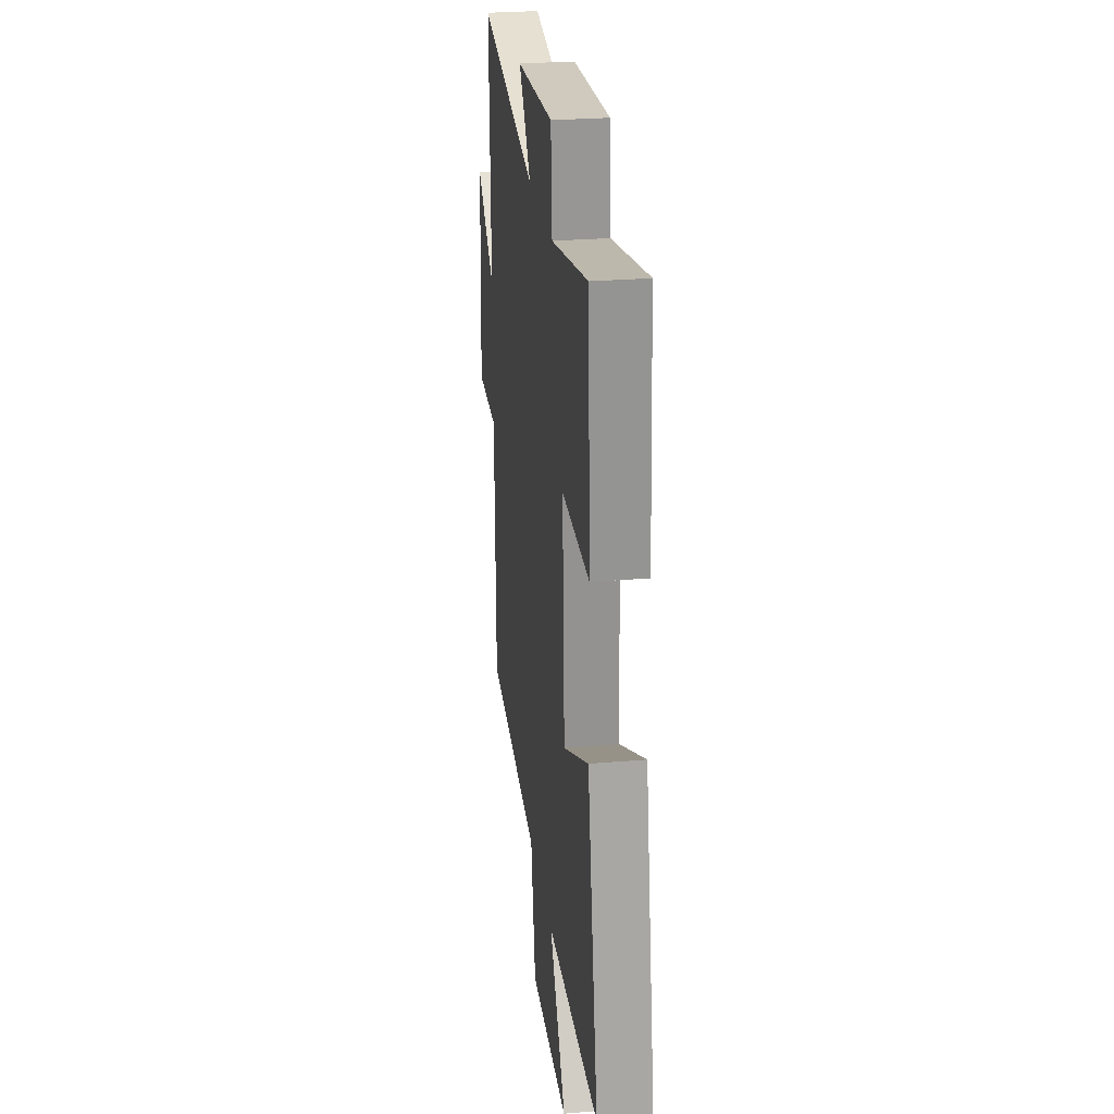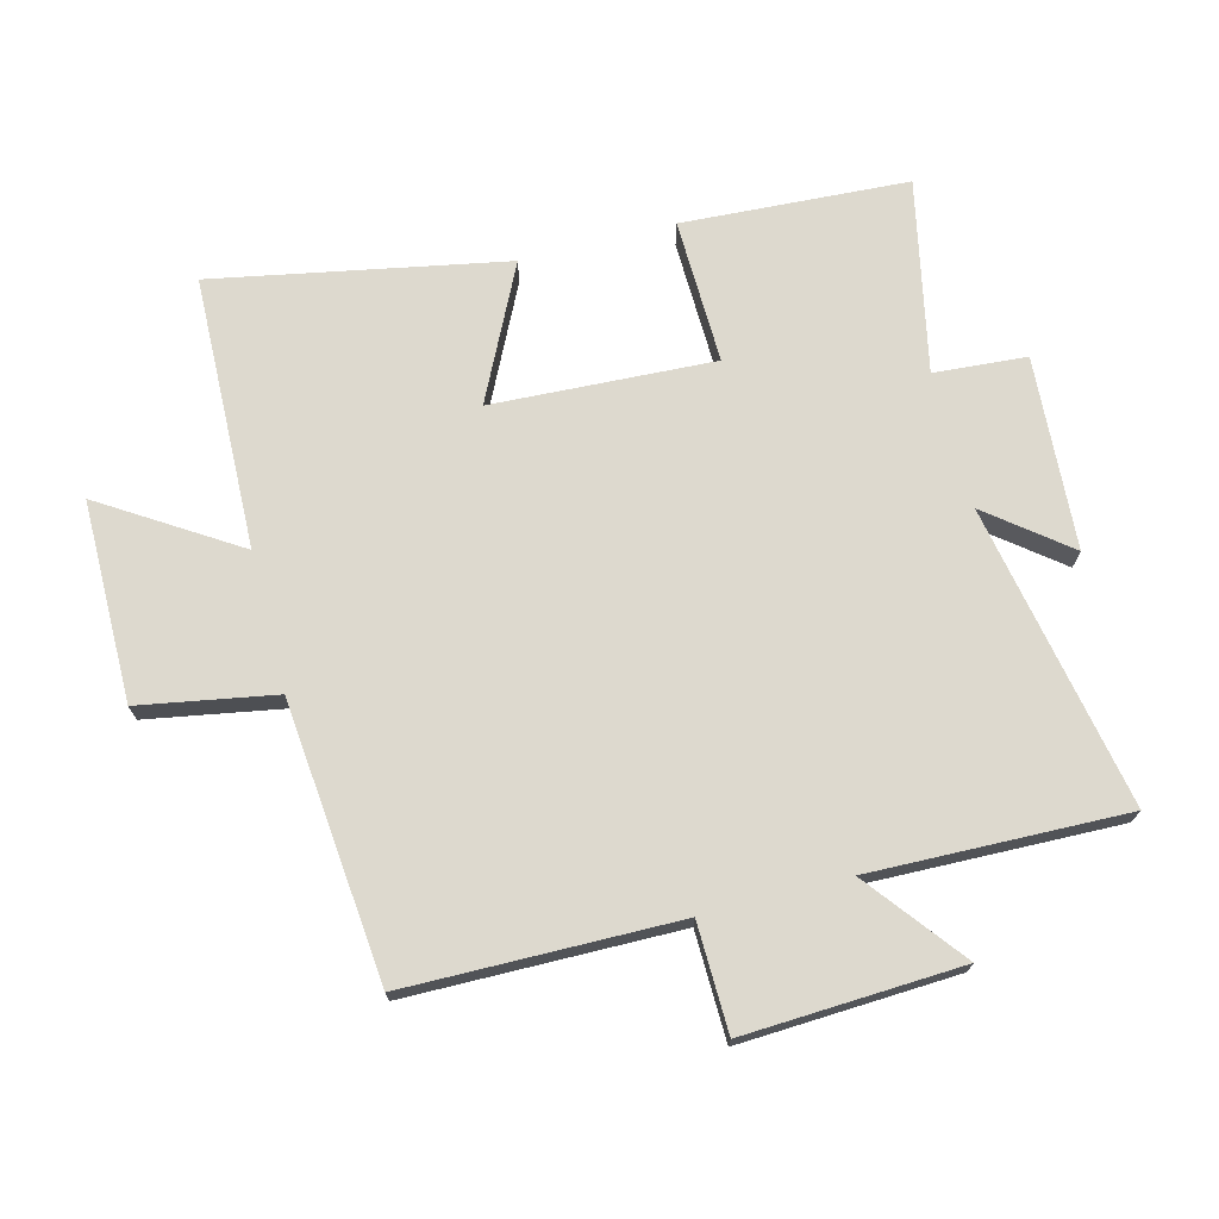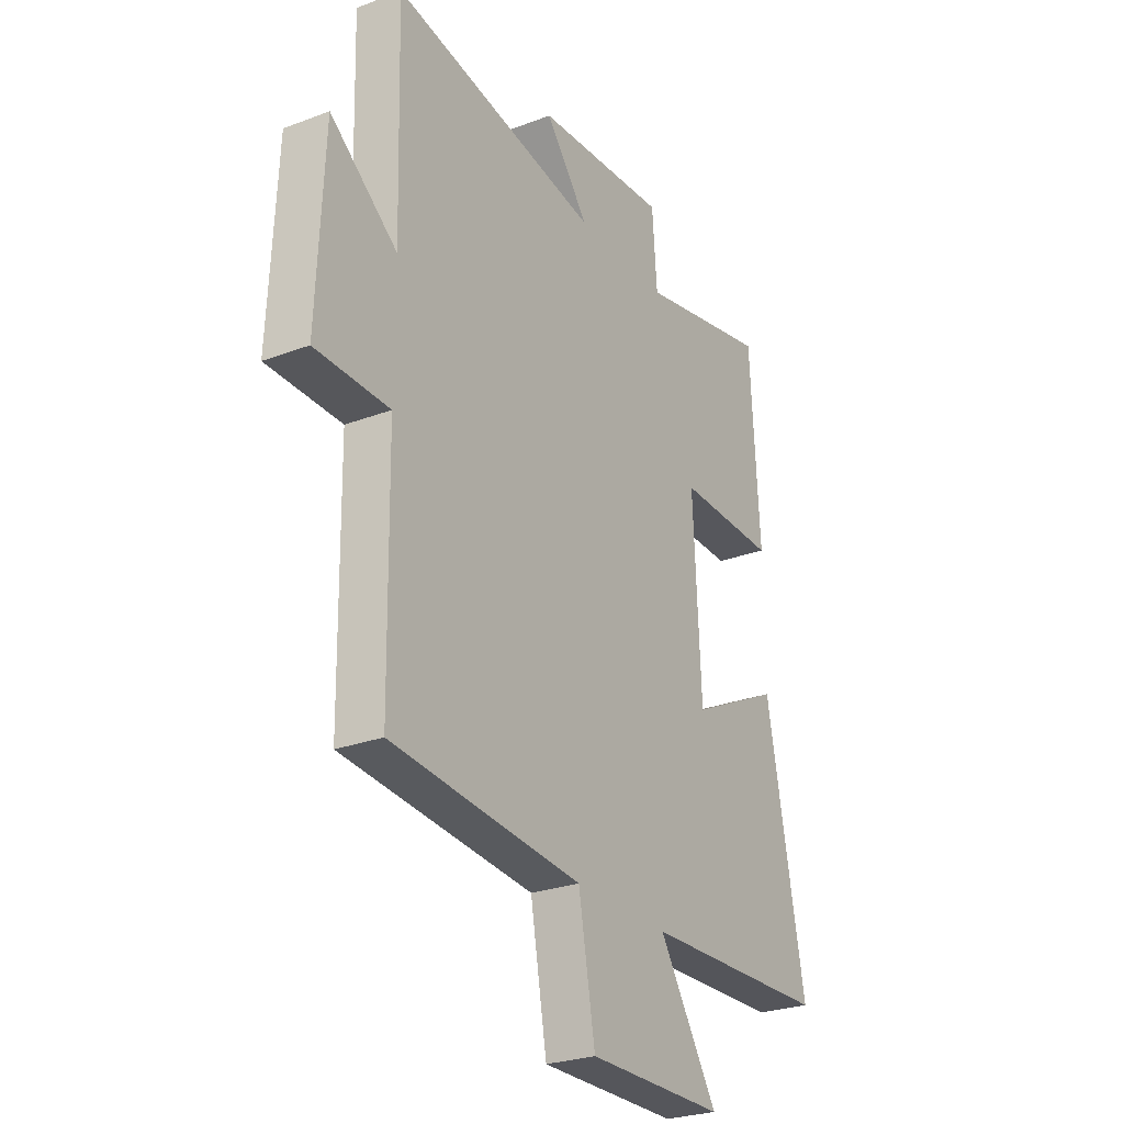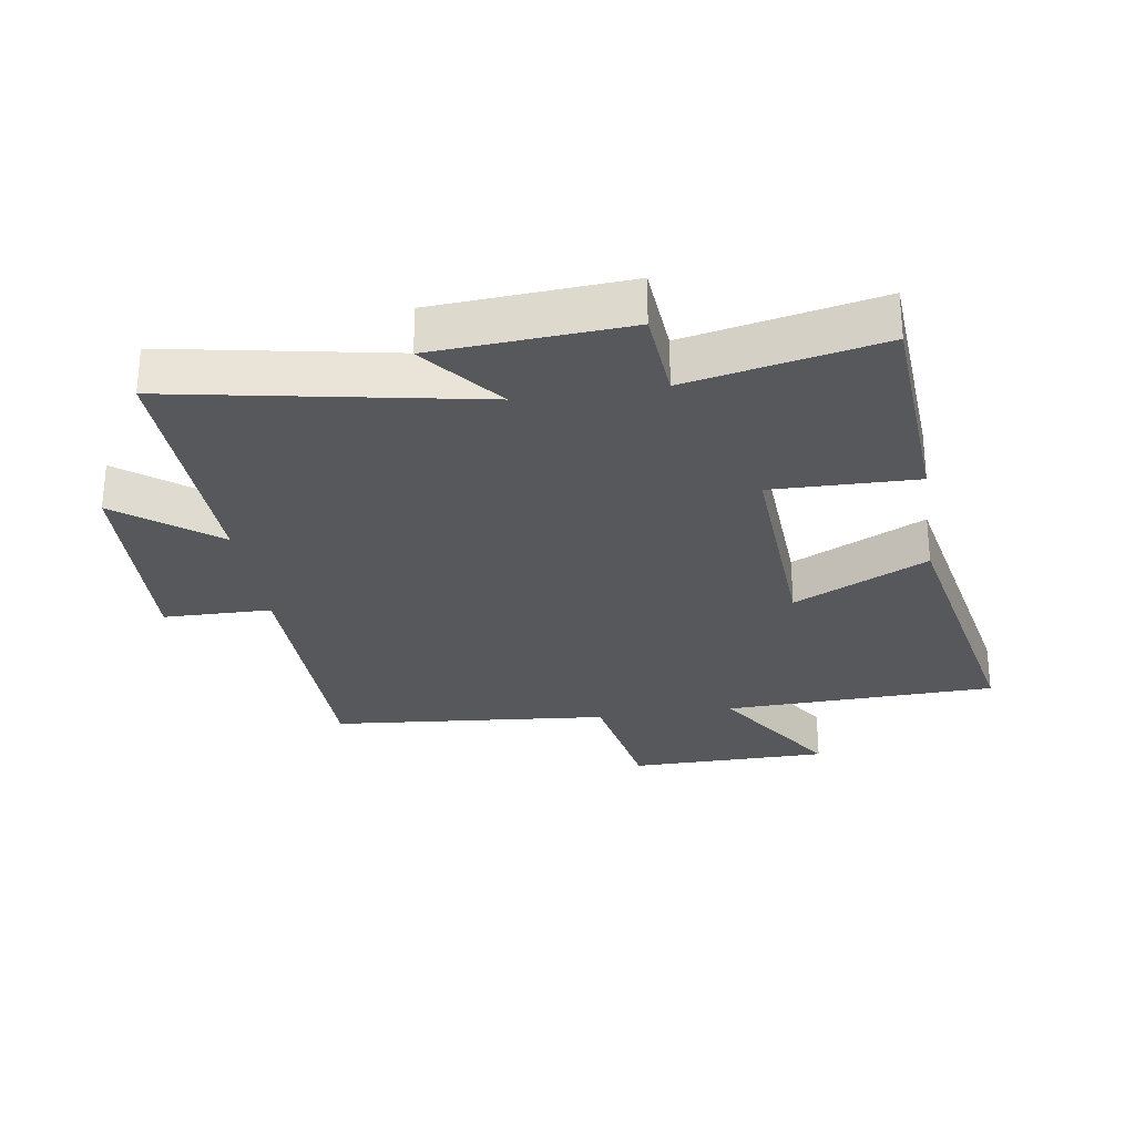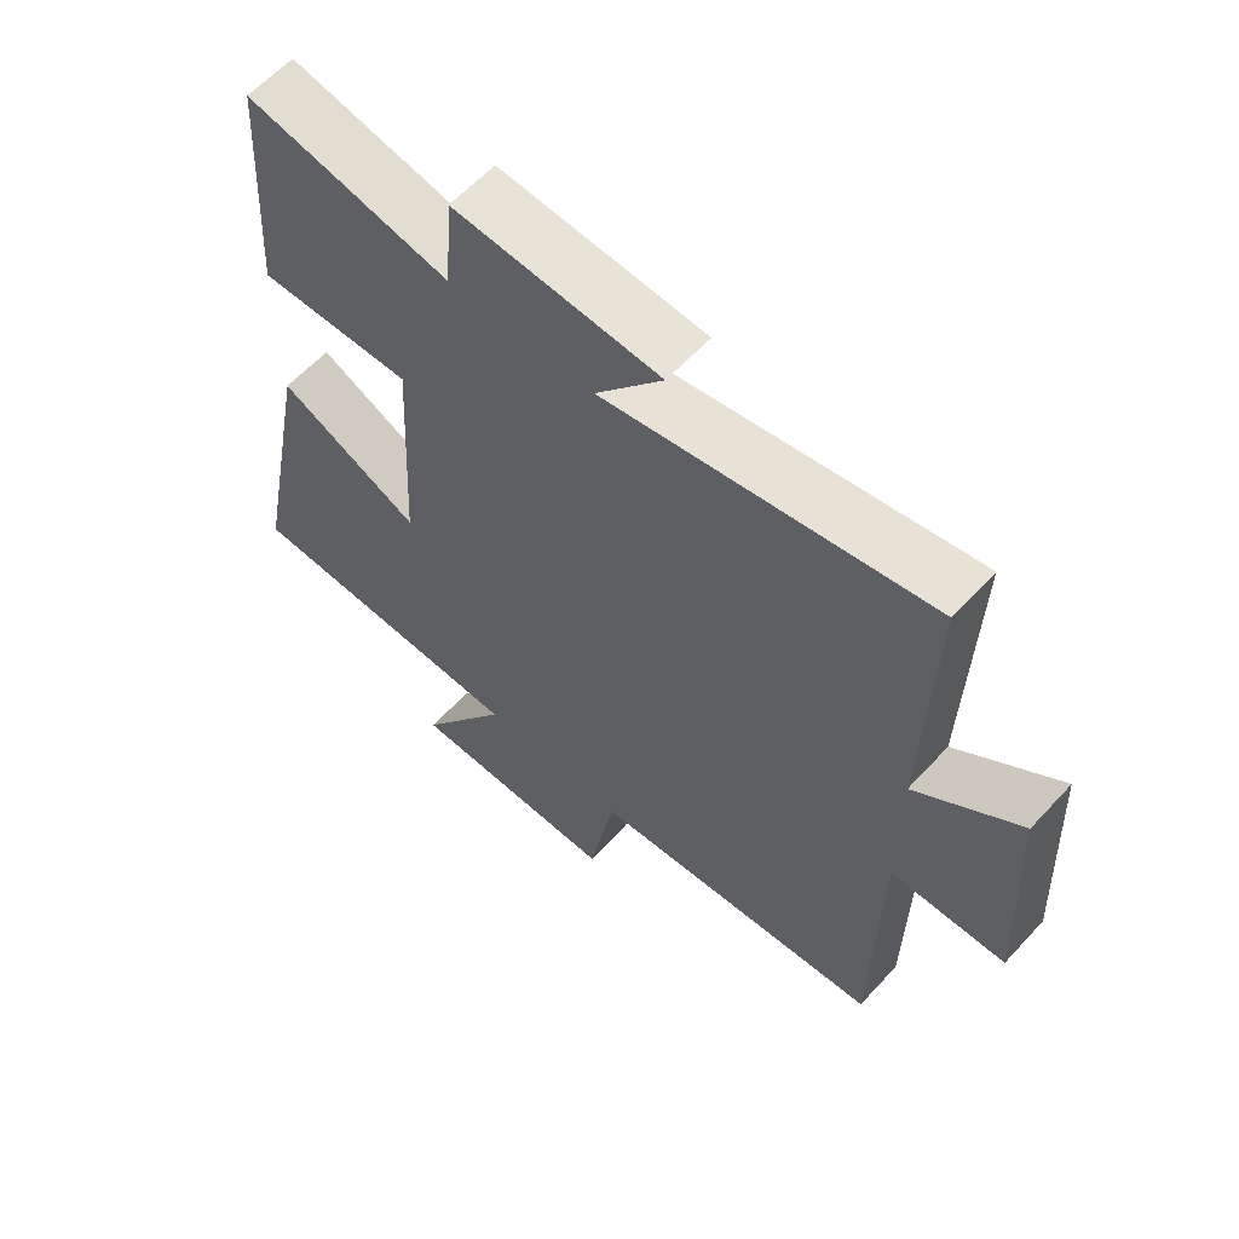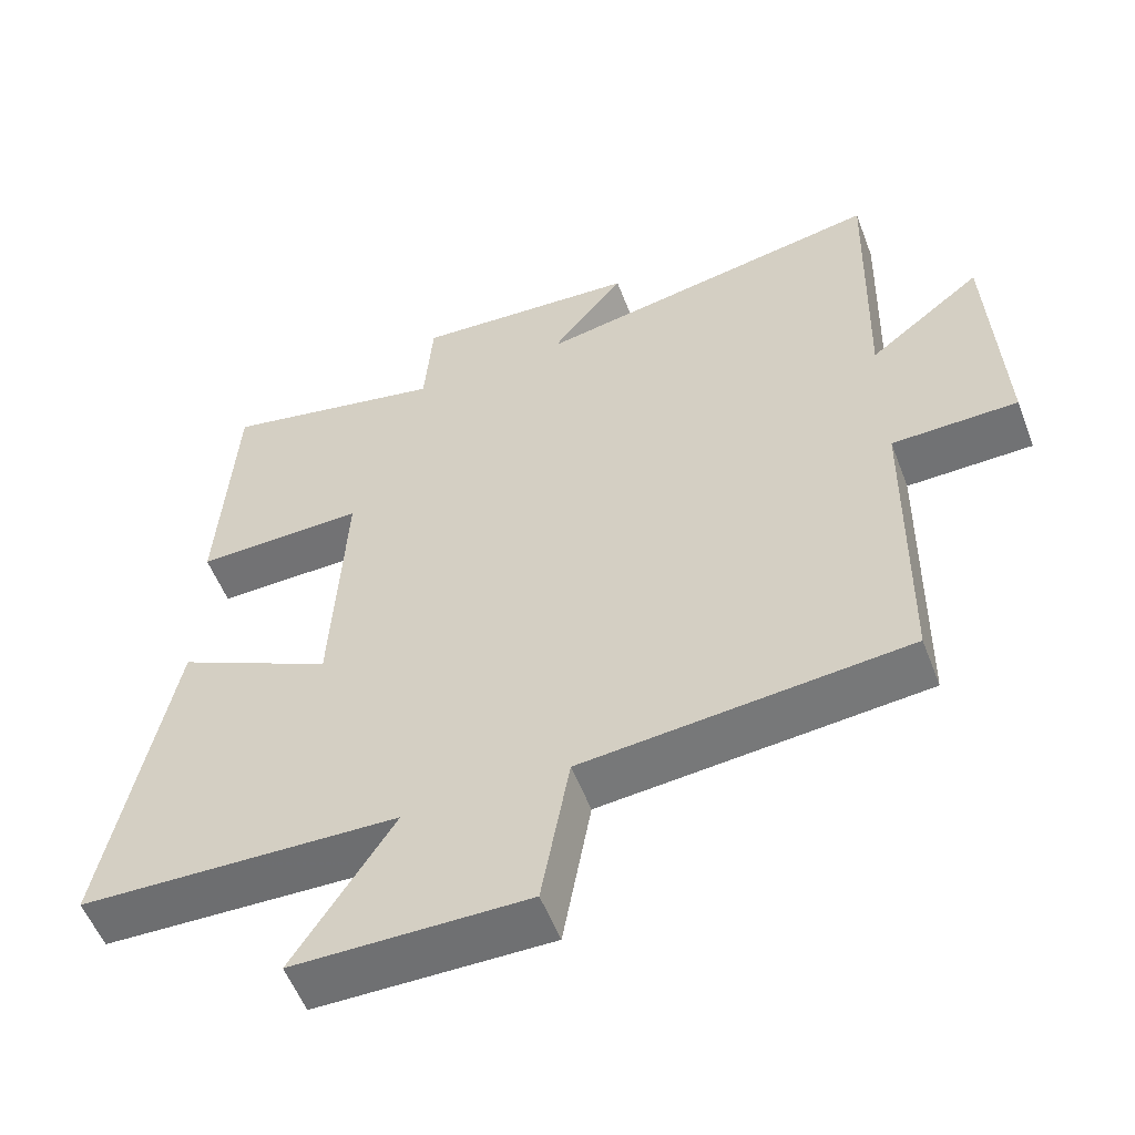
<metadata>
{"format":"obj","ext":"obj","renderer":"f3d","projection":"perspective","resolution":1024,"background":"white","views":[{"elev":26.9,"azim":82.4,"up":"+Z"},{"elev":71.7,"azim":-104.6,"up":"+Y"},{"elev":-26.5,"azim":-59.3,"up":"+Z"},{"elev":-28.3,"azim":8.9,"up":"+Y"},{"elev":61.0,"azim":-137.6,"up":"+Z"},{"elev":-55.1,"azim":-159.2,"up":"+Z"}]}
</metadata>
<code>
v 0.588 0.07 -0.487
v 0.16 0.07 -0.5
v 0.294 0.07 -0.71
v -0.02 0.07 -0.712
v -0.058 0.07 -0.5
v -0.494 0.07 -0.459
v -0.5 0.07 -0.035
v -0.669 0.07 -0.032
v -0.653 0.07 0.308
v -0.5 0.07 0.189
v -0.511 0.07 0.589
v -0.036 0.07 0.5
v -0.135 0.07 0.625
v 0.167 0.07 0.645
v 0.178 0.07 0.5
v 0.479 0.07 0.563
v 0.5 0.07 0.209
v 0.273 0.07 0.214
v 0.291 0.07 -0.134
v 0.5 0.07 -0.031
v 0.588 0 -0.487
v 0.16 0 -0.5
v 0.294 0 -0.71
v -0.02 0 -0.712
v -0.058 0 -0.5
v -0.494 0 -0.459
v -0.5 0 -0.035
v -0.669 0 -0.032
v -0.653 0 0.308
v -0.5 0 0.189
v -0.511 0 0.589
v -0.036 0 0.5
v -0.135 0 0.625
v 0.167 0 0.645
v 0.178 0 0.5
v 0.479 0 0.563
v 0.5 0 0.209
v 0.273 0 0.214
v 0.291 0 -0.134
v 0.5 0 -0.031
f 19 20 1 2
f 18 19 2
f 15 16 17 18
f 15 18 2
f 12 13 14 15
f 12 15 2
f 10 11 12 2
f 7 8 9 10
f 7 10 2
f 6 7 2
f 5 6 2
f 2 3 4 5
f 22 21 40 39
f 22 39 38
f 38 37 36 35
f 22 38 35
f 35 34 33 32
f 22 35 32
f 22 32 31 30
f 30 29 28 27
f 22 30 27
f 22 27 26
f 22 26 25
f 25 24 23 22
f 1 21 22 2
f 2 22 23 3
f 3 23 24 4
f 4 24 25 5
f 5 25 26 6
f 6 26 27 7
f 7 27 28 8
f 8 28 29 9
f 9 29 30 10
f 10 30 31 11
f 11 31 32 12
f 12 32 33 13
f 13 33 34 14
f 14 34 35 15
f 15 35 36 16
f 16 36 37 17
f 17 37 38 18
f 18 38 39 19
f 19 39 40 20
f 20 40 21 1

</code>
